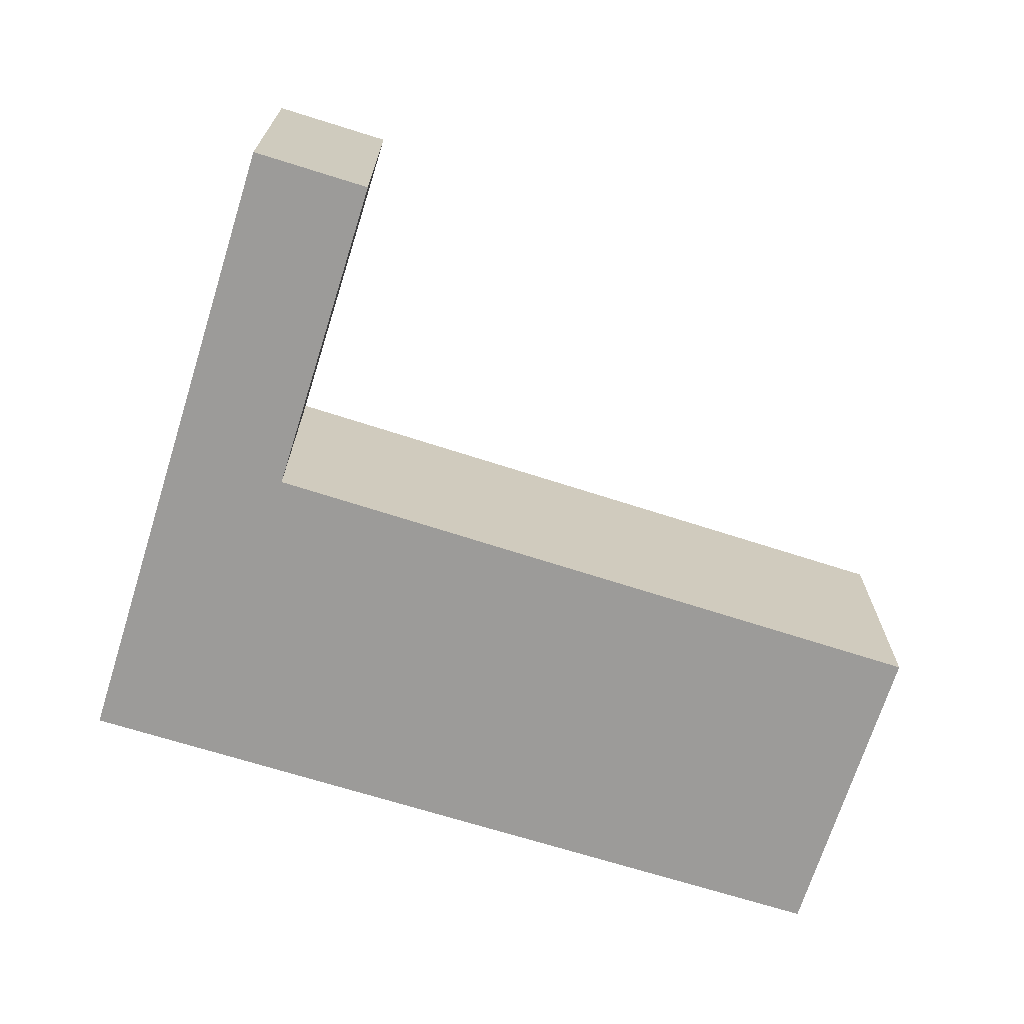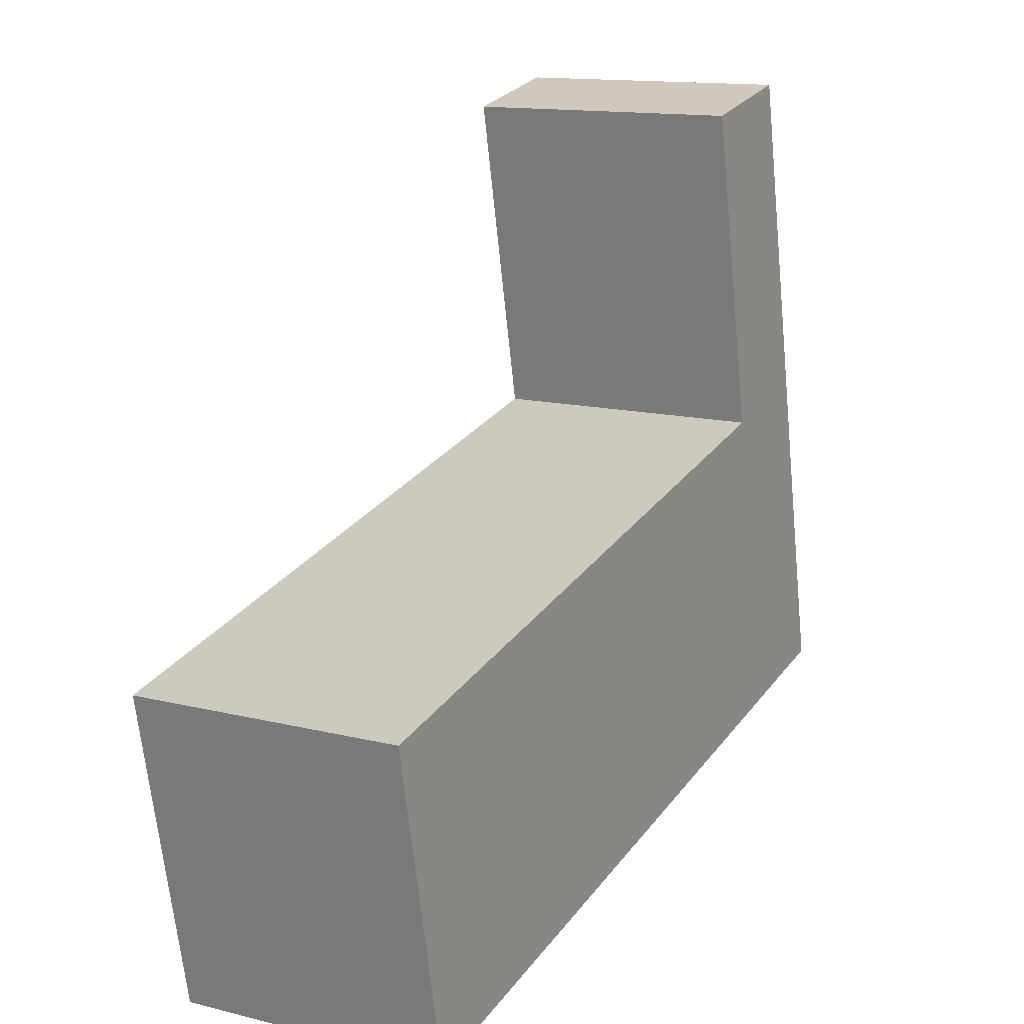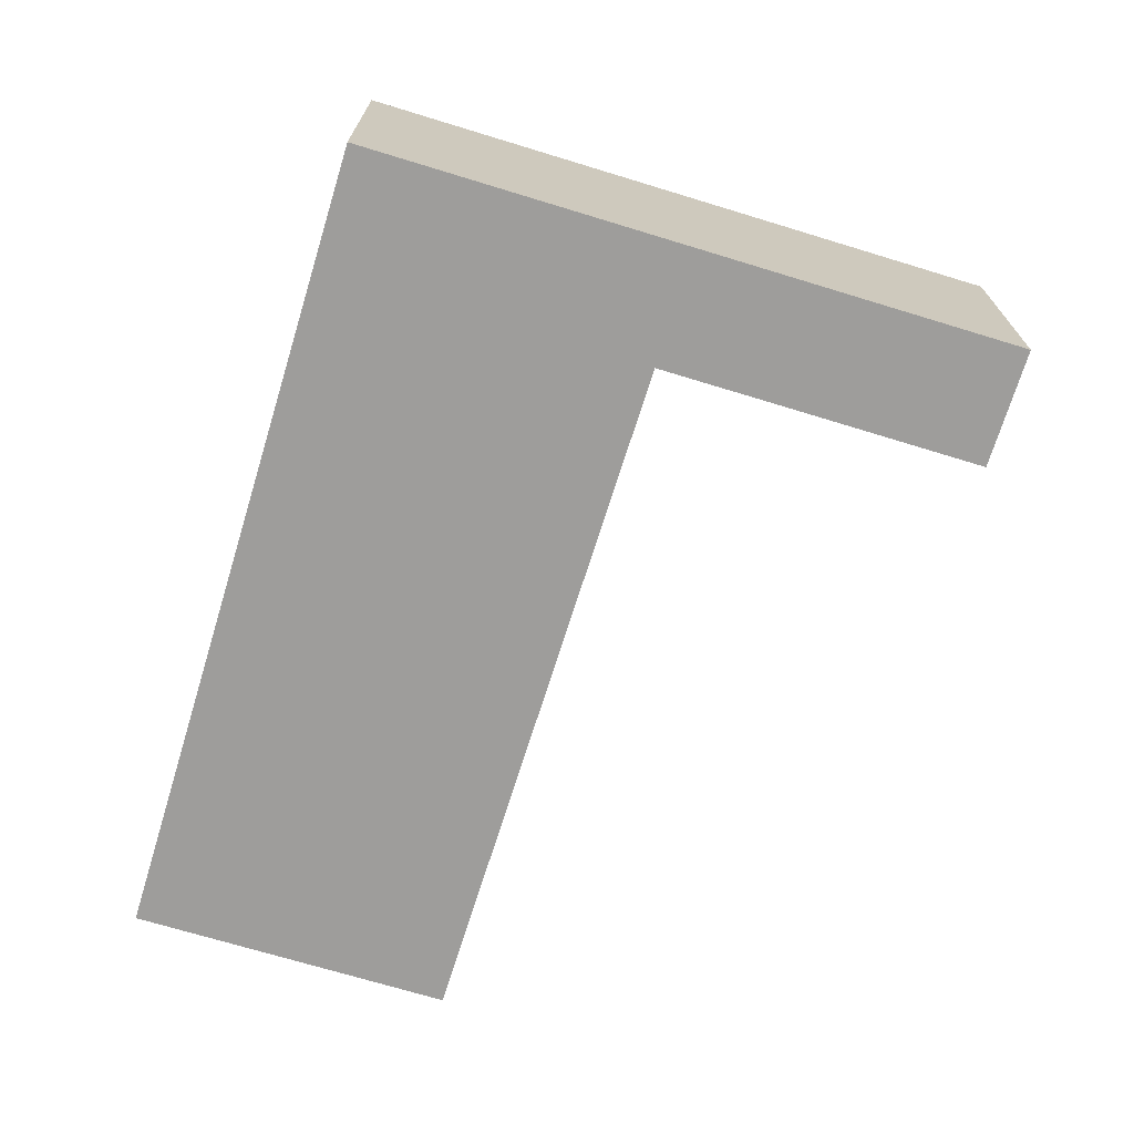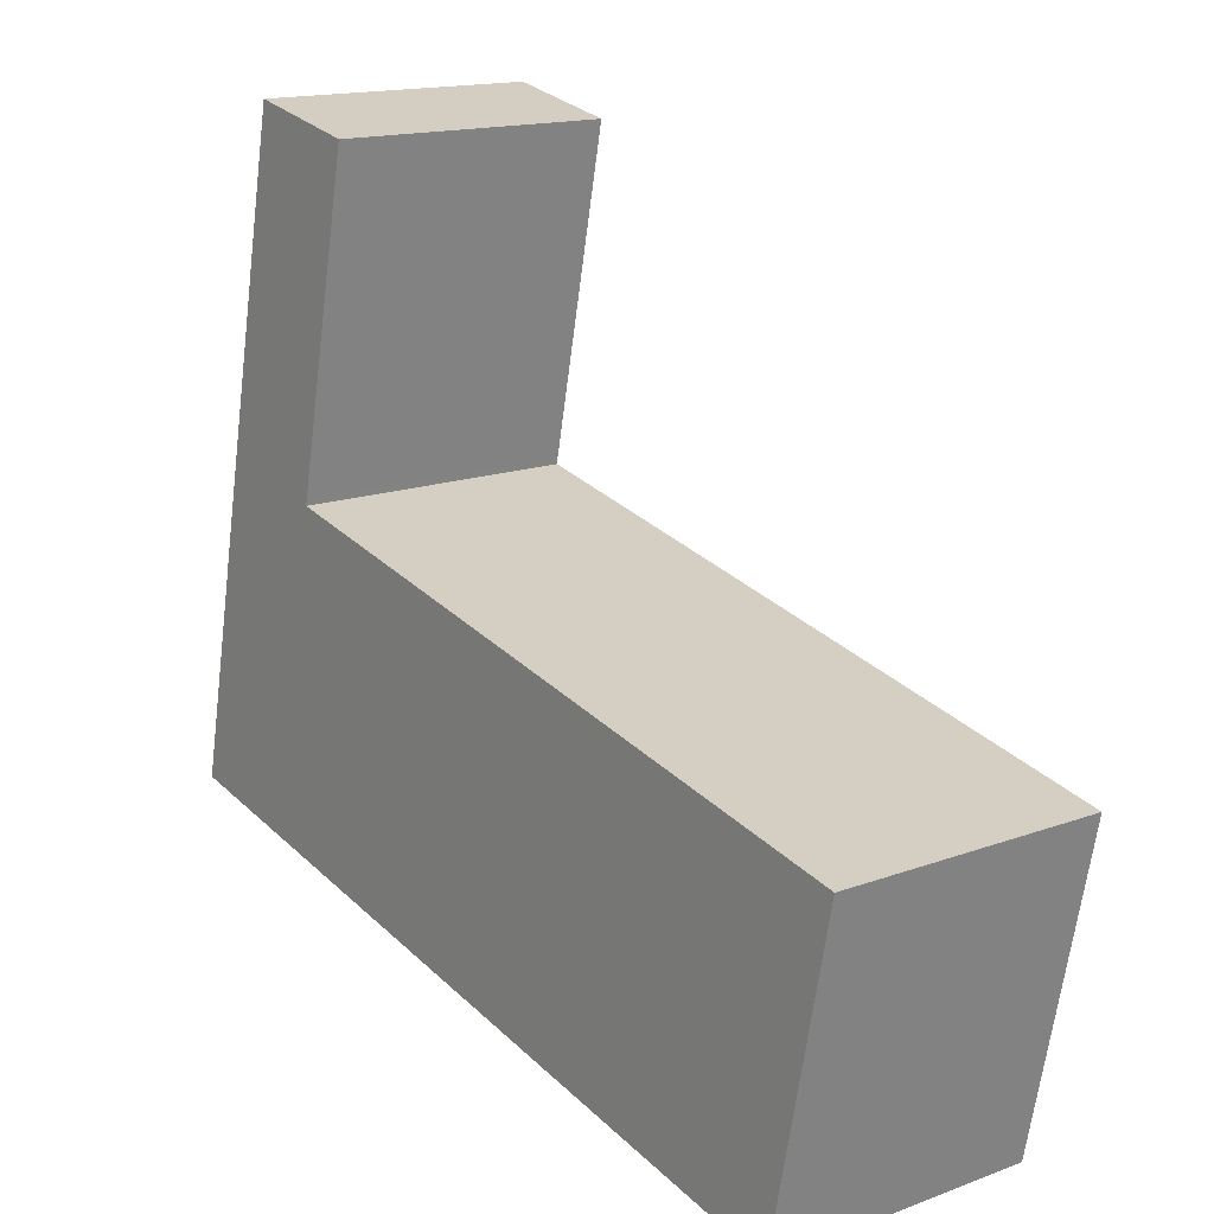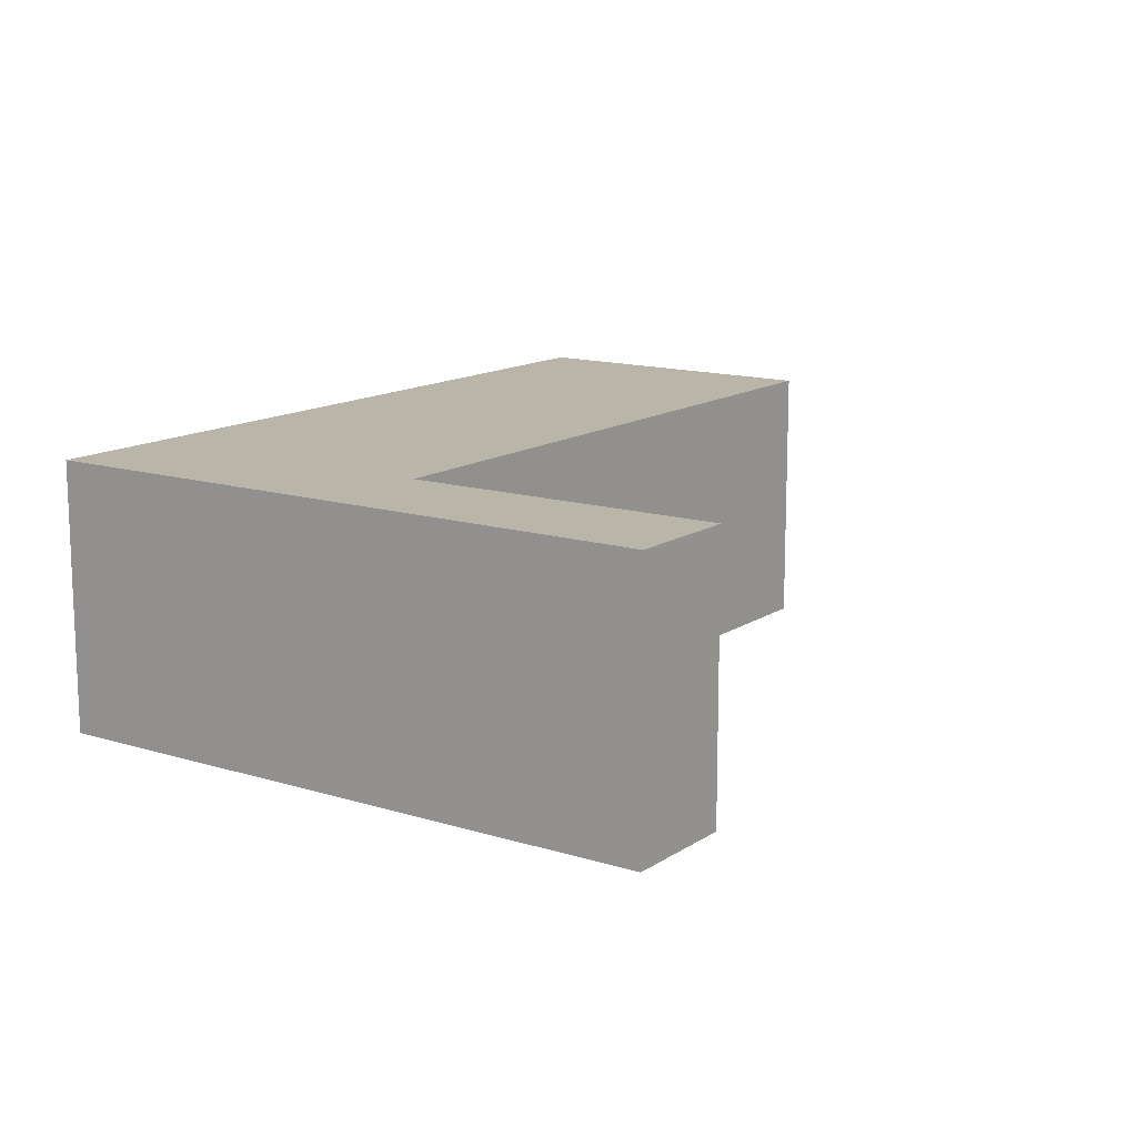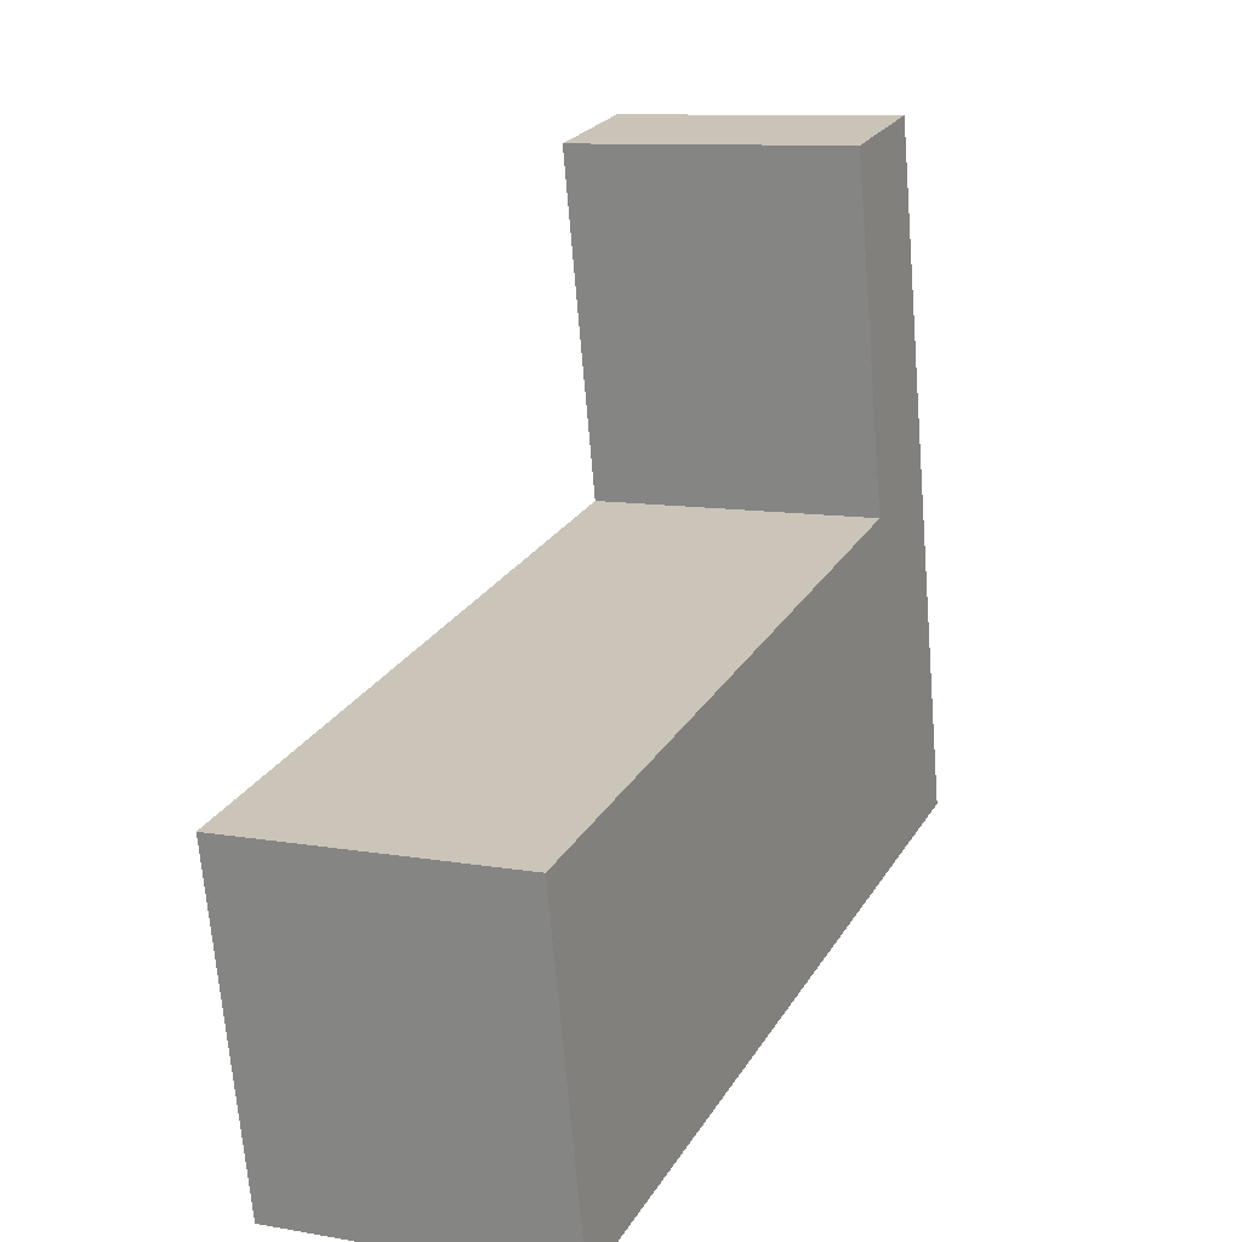
<metadata>
{"format":"obj","ext":"obj","renderer":"f3d","projection":"perspective","resolution":1024,"background":"white","views":[{"elev":-69.9,"azim":-5.6,"up":"+Y"},{"elev":13.6,"azim":119.2,"up":"+Z"},{"elev":-70.7,"azim":-95.2,"up":"+Y"},{"elev":15.5,"azim":52.1,"up":"+Z"},{"elev":13.6,"azim":-43.2,"up":"+Y"},{"elev":10.3,"azim":113.8,"up":"+Z"}]}
</metadata>
<code>
v  0 3.5 2.143e-16
v  11.14 3.5 1.918
v  10.29 3.5 -2.149
v  2.354 3.5 3.824
v  2.369 3.5 3.897
v  3.222 3.5 7.958
v  1.726 3.5 8.27
v  0.878 3.5 4.208
v  3.222 -4.873e-16 7.958
v  2.369 -2.386e-16 3.897
v  2.354 -2.342e-16 3.824
v  11.14 -1.174e-16 1.918
v  10.29 1.316e-16 -2.149
v  1.726 -5.064e-16 8.27
v  0 0 0
v  0.878 -2.577e-16 4.208
g defaultobject
f 1 2 3
f 2 1 4
f 4 1 5
f 5 1 6
f 6 1 7
f 7 1 8
f 9 5 6
f 5 9 10
f 5 10 4
f 4 10 11
f 12 3 2
f 3 12 13
f 11 2 4
f 2 11 12
f 14 6 7
f 6 14 9
f 13 1 3
f 1 13 15
f 15 8 1
f 8 15 16
f 8 16 7
f 7 16 14
f 13 12 15
f 11 15 12
f 16 15 11
f 10 16 11
f 9 16 10
f 14 16 9

</code>
